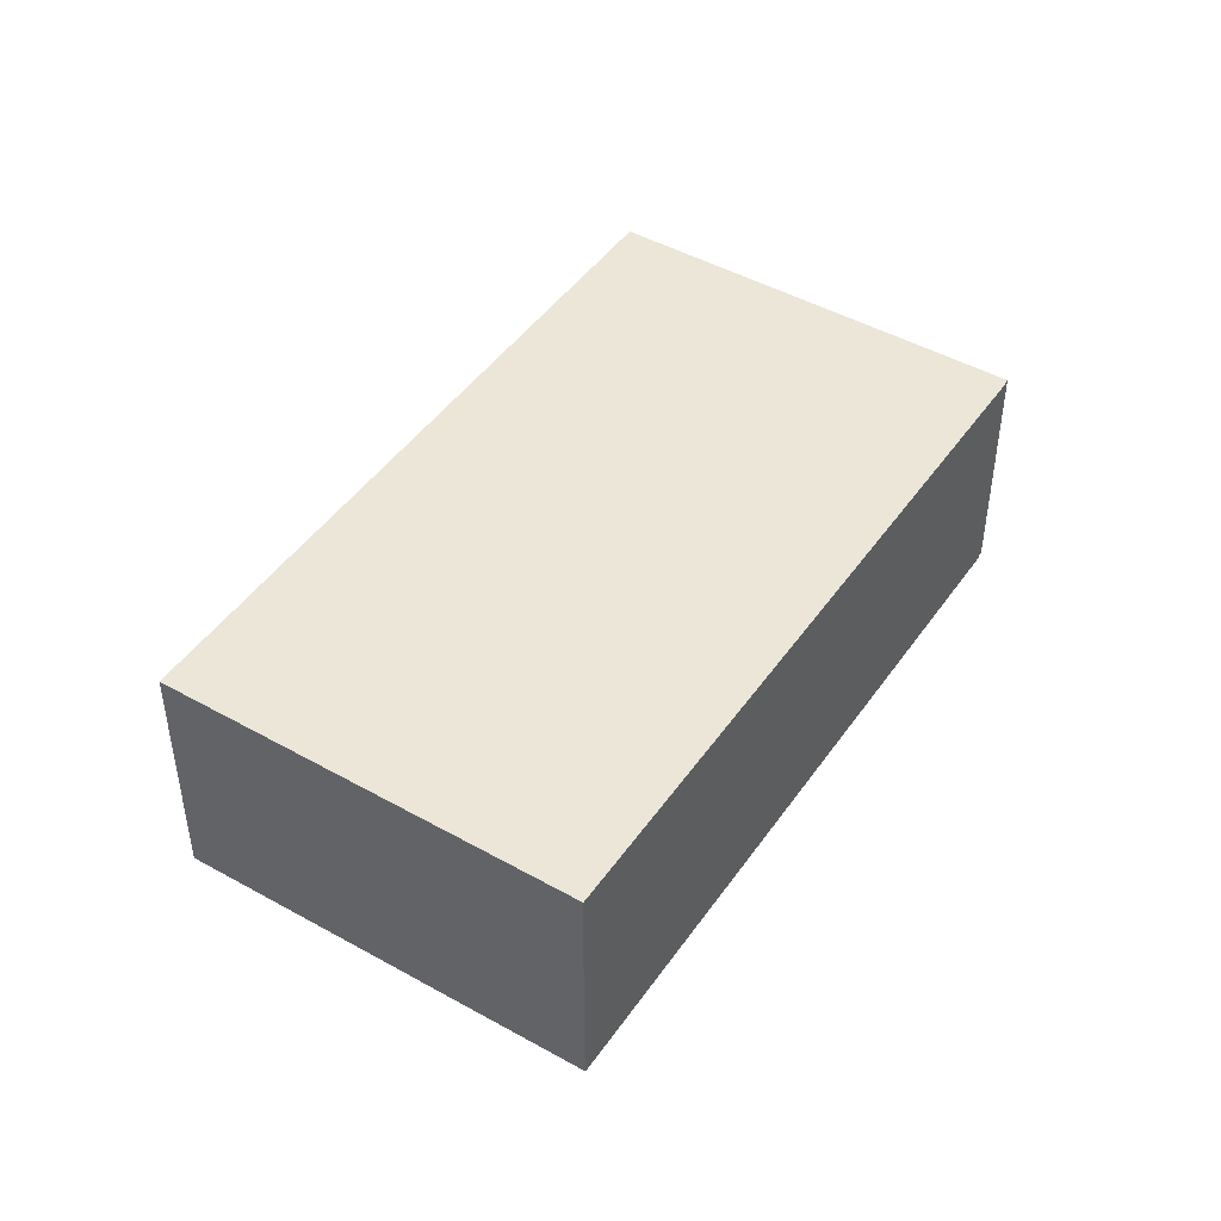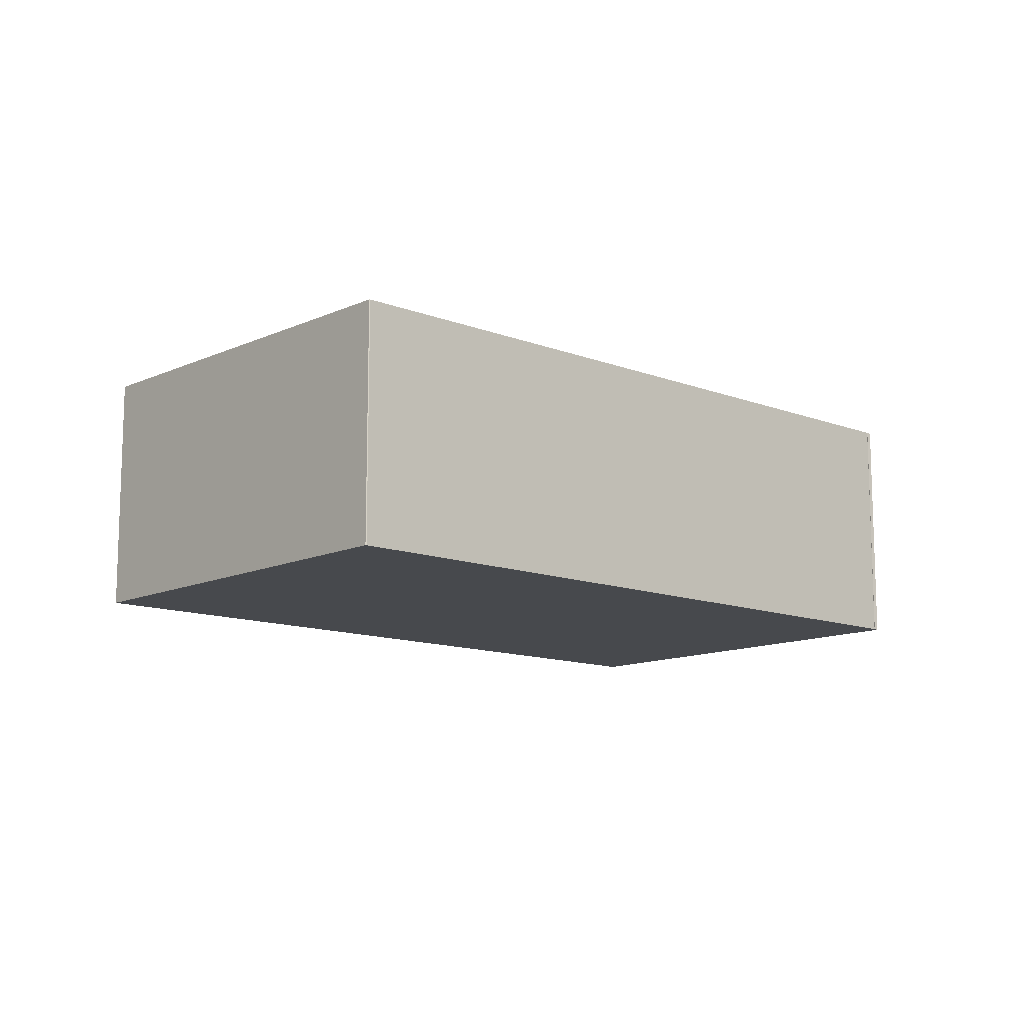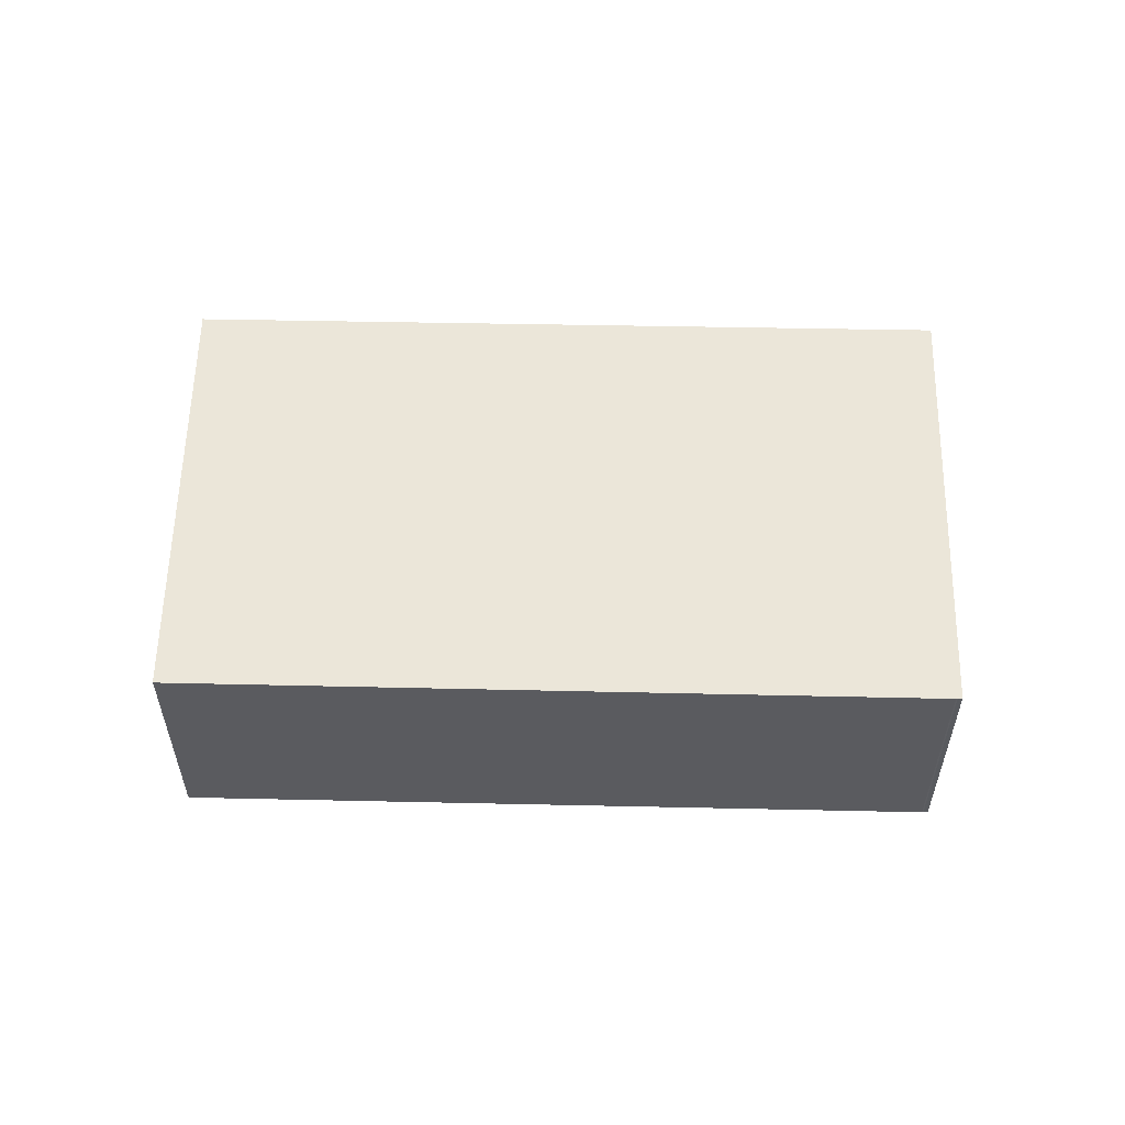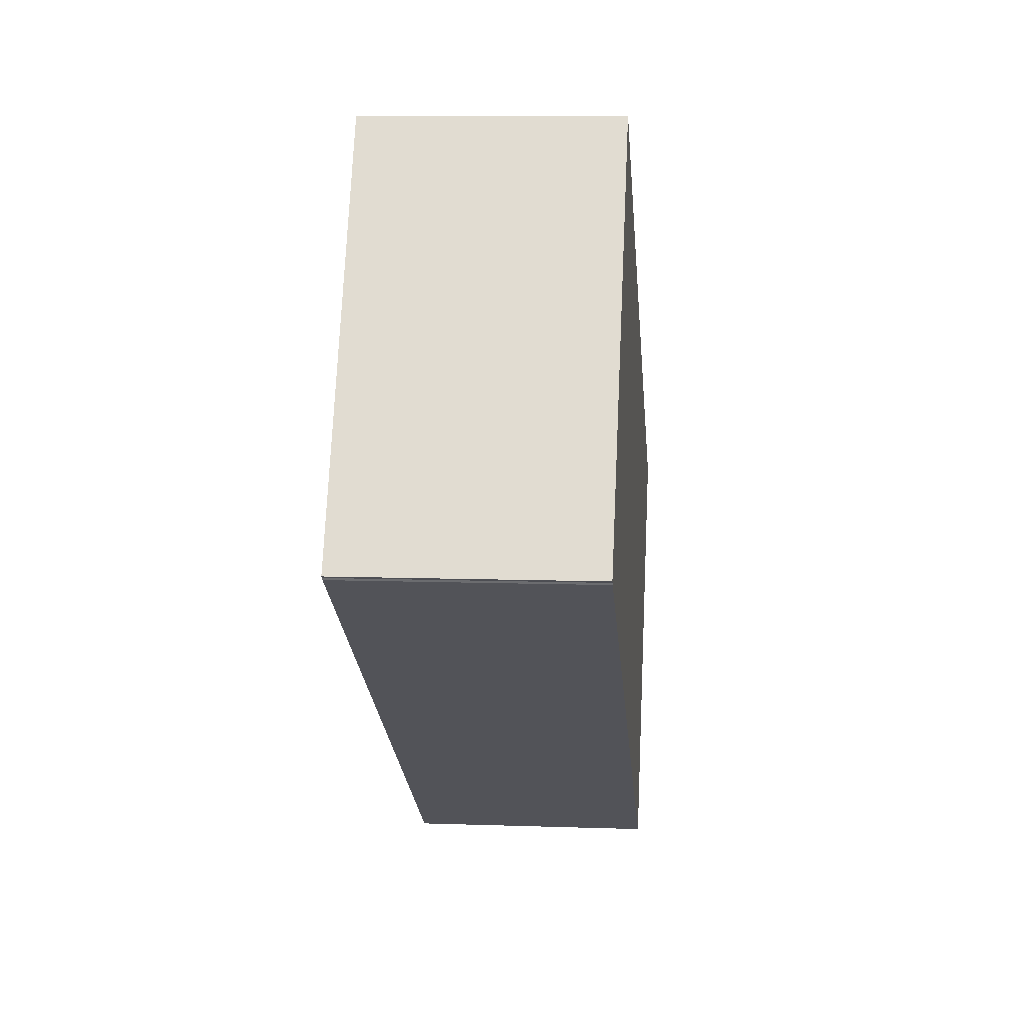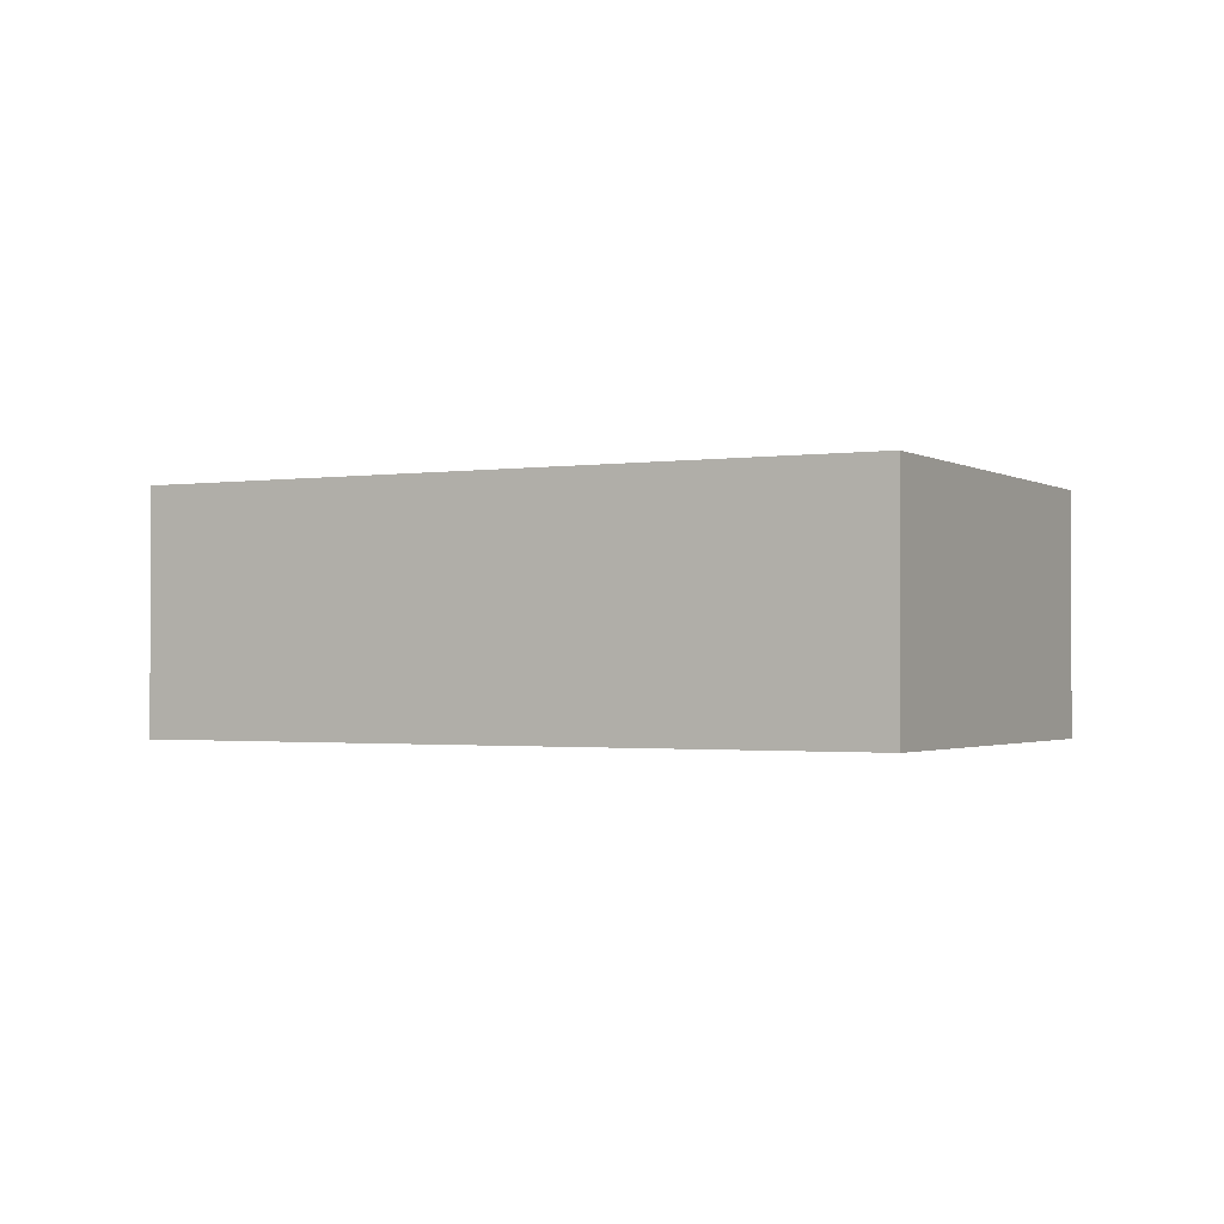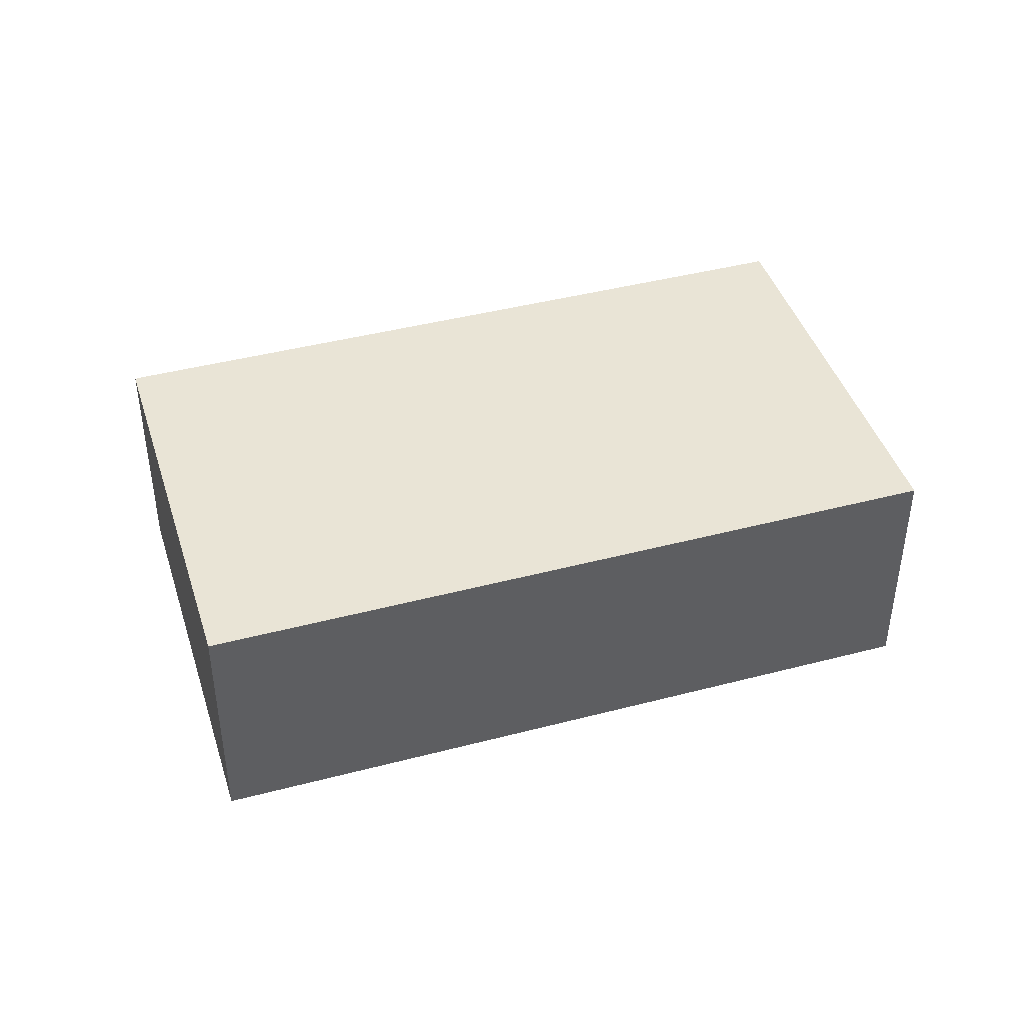
<metadata>
{"format":"obj","ext":"obj","renderer":"f3d","projection":"perspective","resolution":1024,"background":"white","views":[{"elev":45.6,"azim":-25.4,"up":"+Z"},{"elev":-12.1,"azim":-10.3,"up":"+Z"},{"elev":57.1,"azim":33.2,"up":"+Z"},{"elev":9.2,"azim":95.2,"up":"+Y"},{"elev":-1.3,"azim":-119.3,"up":"+Z"},{"elev":43.2,"azim":-165.1,"up":"+Z"}]}
</metadata>
<code>
v -637.3 -1086 3.746
v -637.3 -1086 3.746
v -640.9 -1080 3.81
v -630.8 -1074 3.795
v -627.1 -1079 3.73
v -627.2 -1079 3.73
v -627.2 -1079 3.73
v -630.7 -1074 3.795
v -640.9 -1080 3.81
v -640.9 -1080 3.81
v -637.2 -1086 3.746
v -640.9 -1080 3.81
v -637.3 -1086 3.746
v -627.1 -1079 3.73
v -637.3 -1086 3.746
v -630.5 -1074 3.791
v -640.7 -1080 3.807
v -640.7 -1080 3.807
v -627.1 -1079 3.73
v -630.6 -1074 3.791
v -630.7 -1074 3.795
v -627.1 -1079 3.73
v -630.8 -1074 3.795
v -637.3 -1086 3.746
v -637.3 -1086 3.746
v -637.3 -1086 -4.441e-16
v -637.3 -1086 4.441e-16
v -637.3 -1086 3.746
v -637.3 -1086 3.746
v -637.3 -1086 4.441e-16
v -637.3 -1086 0
v -640.9 -1080 3.81
v -640.9 -1080 3.81
v -640.9 -1080 0
v -640.9 -1080 4.441e-16
v -630.7 -1074 3.795
v -630.8 -1074 3.795
v -630.8 -1074 4.441e-16
v -630.7 -1074 4.441e-16
v -627.1 -1079 3.73
v -627.1 -1079 3.73
v -627.1 -1079 0
v -627.1 -1079 4.441e-16
v -627.2 -1079 3.73
v -627.2 -1079 3.73
v -627.2 -1079 4.441e-16
v -627.2 -1079 0
v -637.2 -1086 3.746
v -627.2 -1079 3.73
v -627.2 -1079 0
v -637.2 -1086 0
v -630.5 -1074 3.791
v -630.7 -1074 3.795
v -630.7 -1074 4.441e-16
v -630.5 -1074 4.441e-16
v -640.9 -1080 3.81
v -640.9 -1080 3.81
v -640.9 -1080 0
v -640.9 -1080 0
v -637.3 -1086 3.746
v -637.2 -1086 3.746
v -637.2 -1086 0
v -637.3 -1086 -4.441e-16
v -630.8 -1074 3.795
v -640.9 -1080 3.81
v -640.9 -1080 4.441e-16
v -630.8 -1074 0
v -627.1 -1079 3.73
v -627.1 -1079 3.73
v -627.1 -1079 0
v -627.1 -1079 0
v -640.7 -1080 3.807
v -637.3 -1086 3.746
v -637.3 -1086 0
v -640.7 -1080 0
v -627.1 -1079 3.73
v -630.5 -1074 3.791
v -630.5 -1074 4.441e-16
v -627.1 -1079 0
v -640.9 -1080 3.81
v -640.7 -1080 3.807
v -640.7 -1080 0
v -640.9 -1080 0
v -627.2 -1079 3.73
v -627.1 -1079 3.73
v -627.1 -1079 4.441e-16
v -627.2 -1079 4.441e-16
v -630.8 -1074 3.795
v -630.8 -1074 3.795
v -630.8 -1074 0
v -630.8 -1074 4.441e-16
v -637.3 -1086 0
v -637.3 -1086 0
v -640.9 -1080 0
v -630.8 -1074 0
v -627.1 -1079 0
v -627.2 -1079 0
v -627.2 -1079 0
f 10 9 3 12
f 13 11 1 2 15
f 19 14 5 22
f 23 4 8 21
f 21 8 16 20
f 18 9 10 17
f 20 16 14 19
f 17 13 15 18
f 19 13 17 20
f 20 17 10 21
f 22 6 7 11 13 19
f 21 10 12 23
f 25 26 27 24
f 29 30 31 28
f 33 34 35 32
f 37 38 39 36
f 41 42 43 40
f 45 46 47 44
f 49 50 51 48
f 53 54 55 52
f 57 58 59 56
f 61 62 63 60
f 65 66 67 64
f 69 70 71 68
f 73 74 75 72
f 77 78 79 76
f 81 82 83 80
f 85 86 87 84
f 89 90 91 88
f 93 94 95 96 97 98 92

</code>
